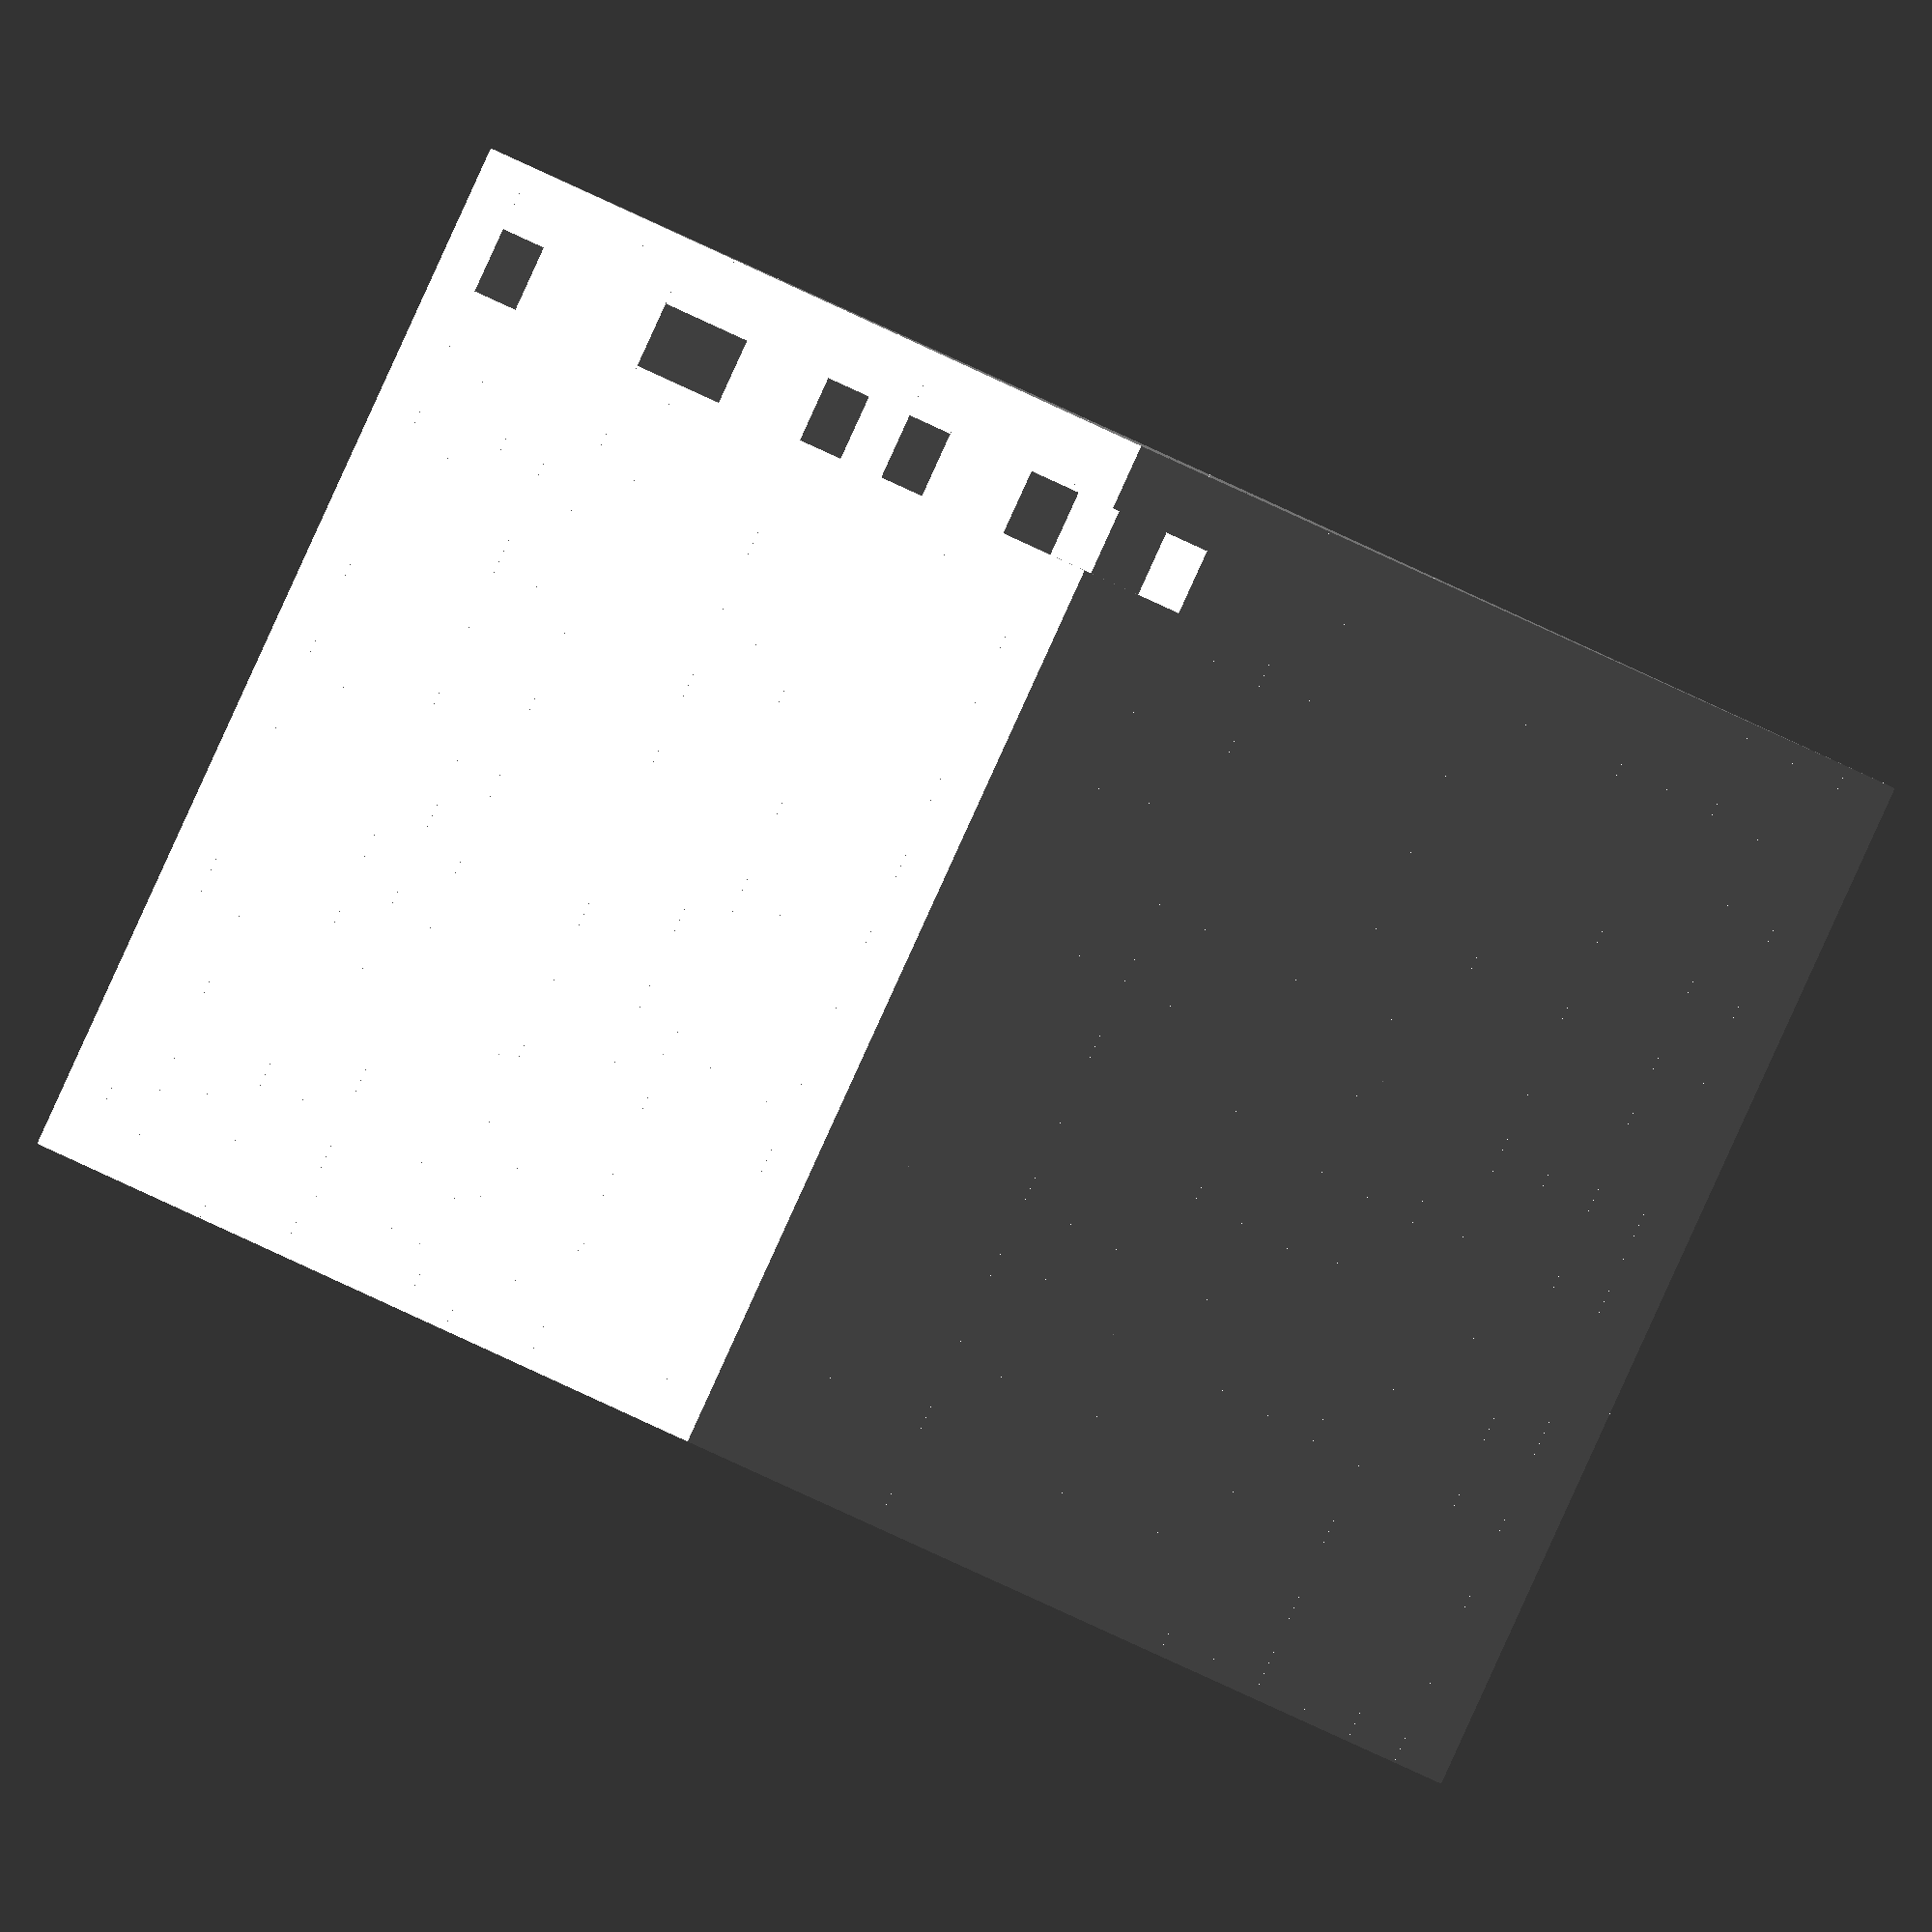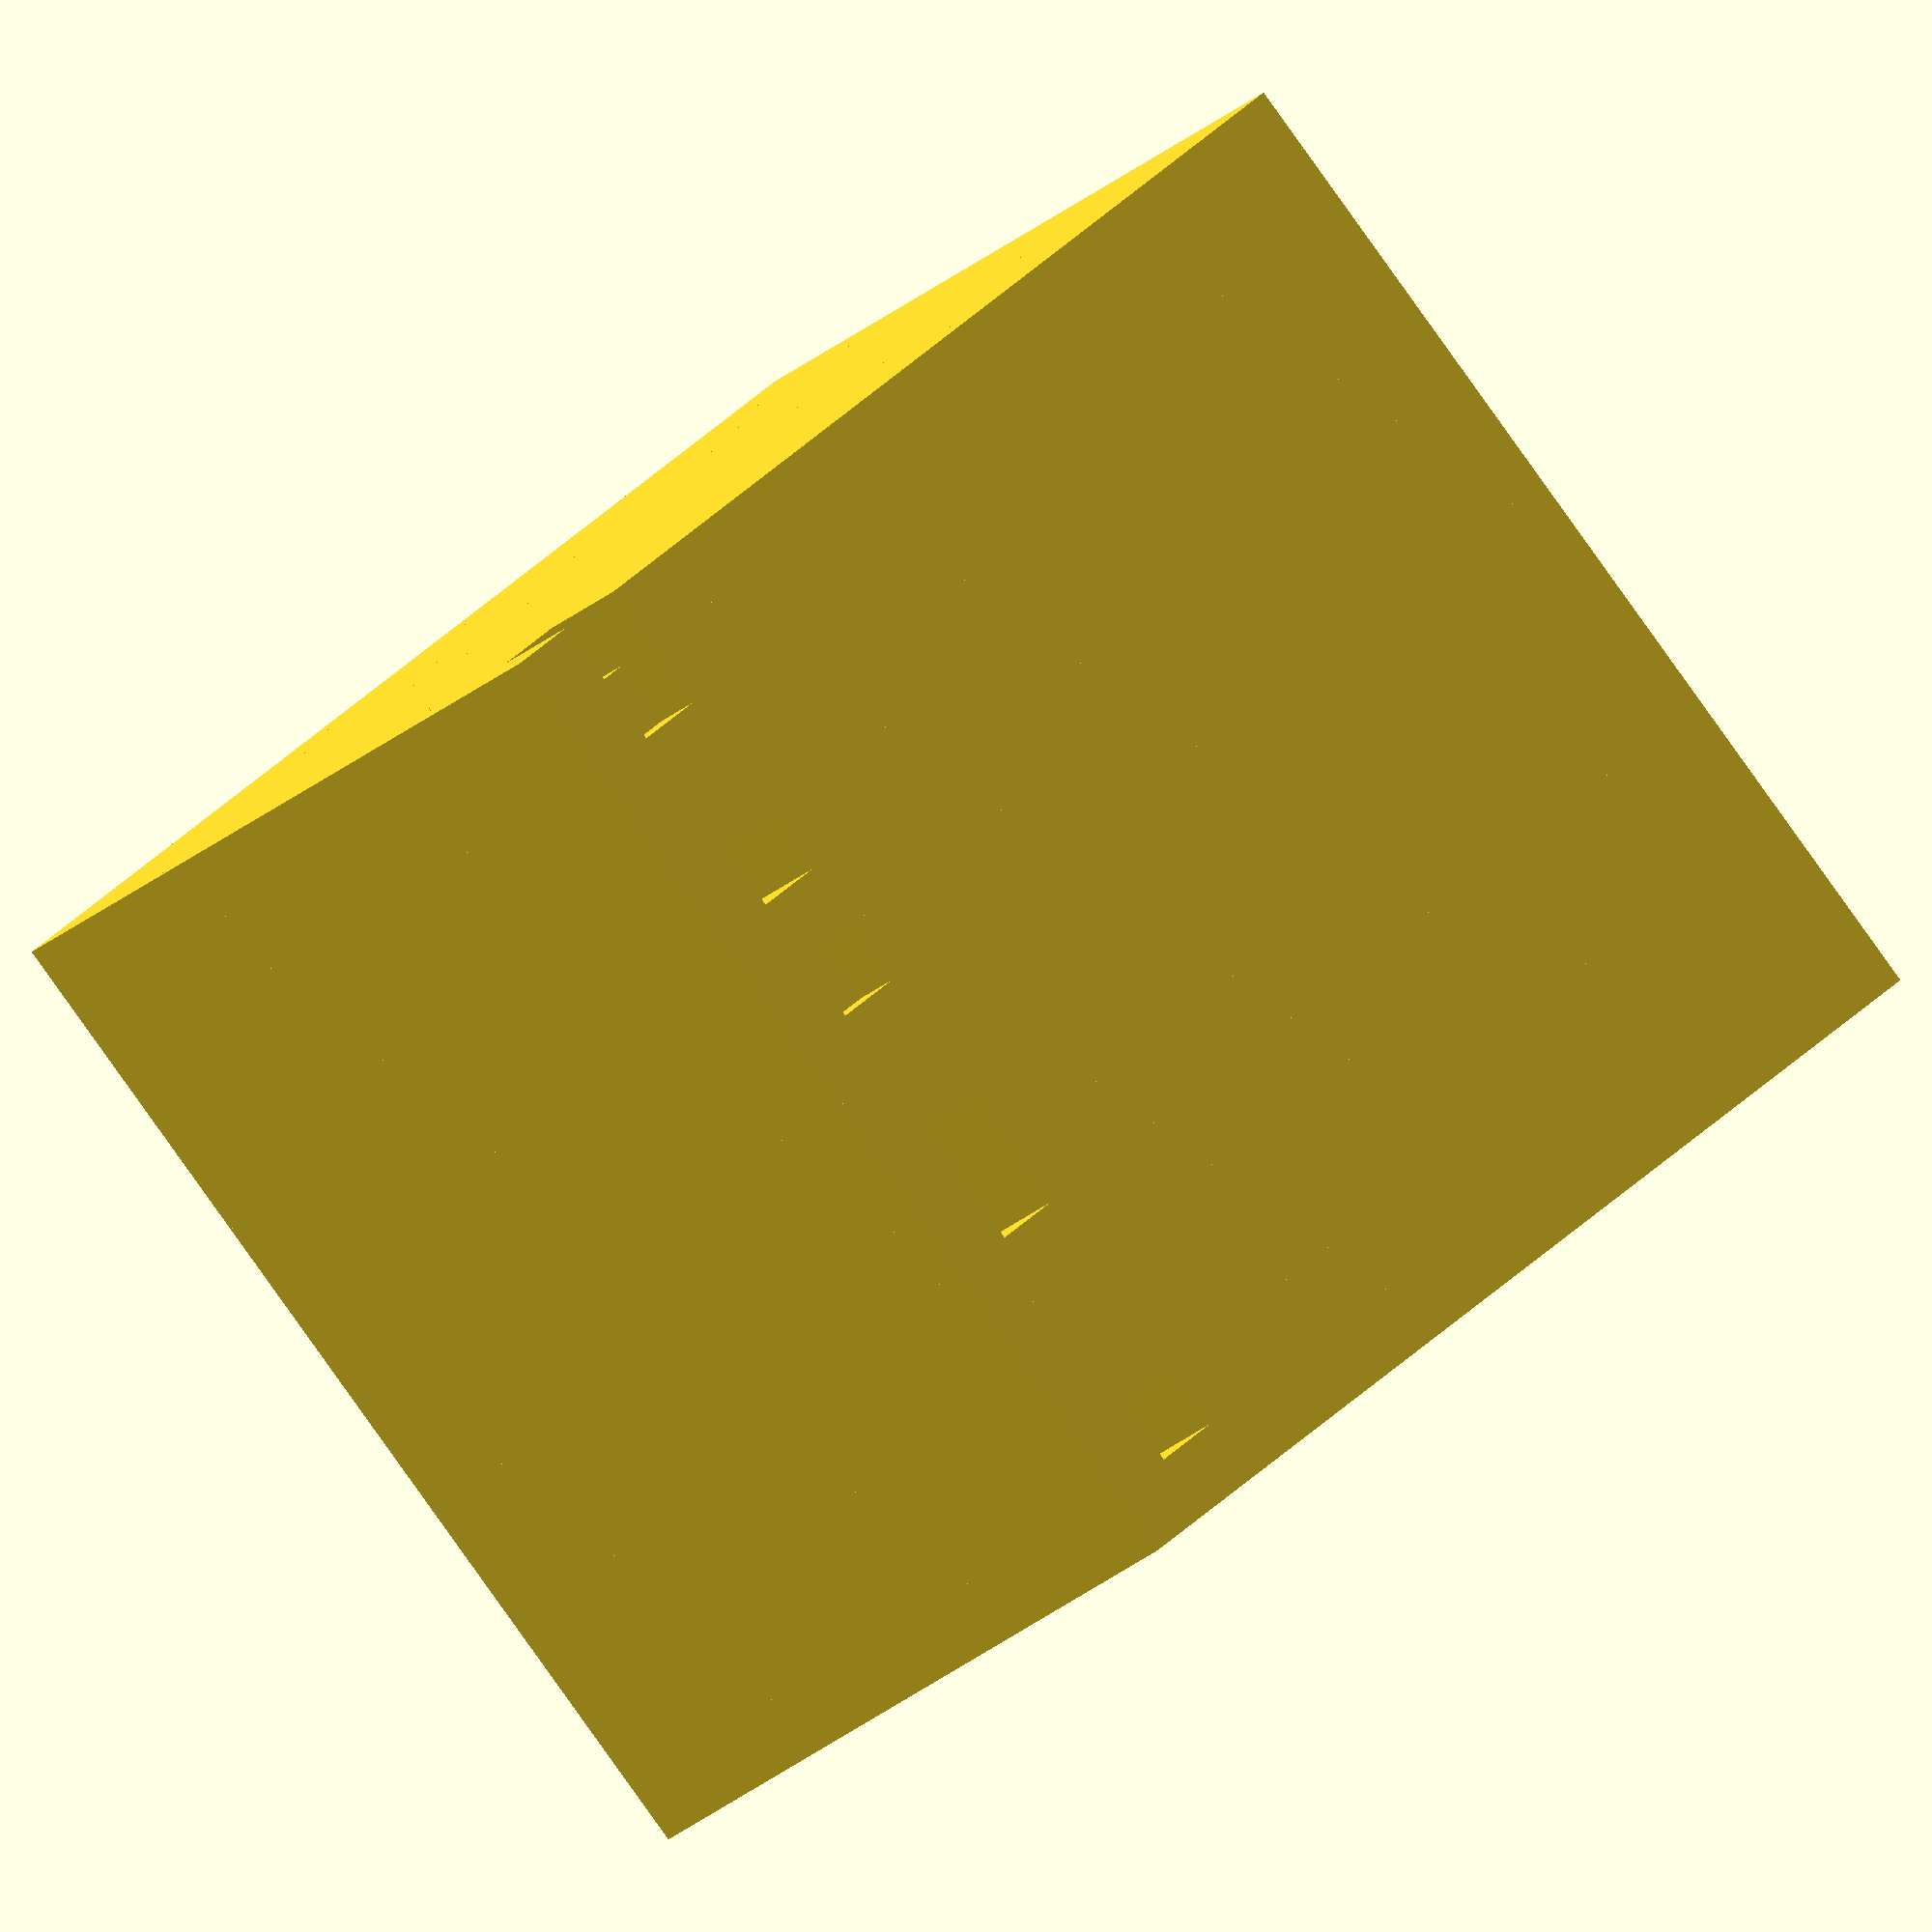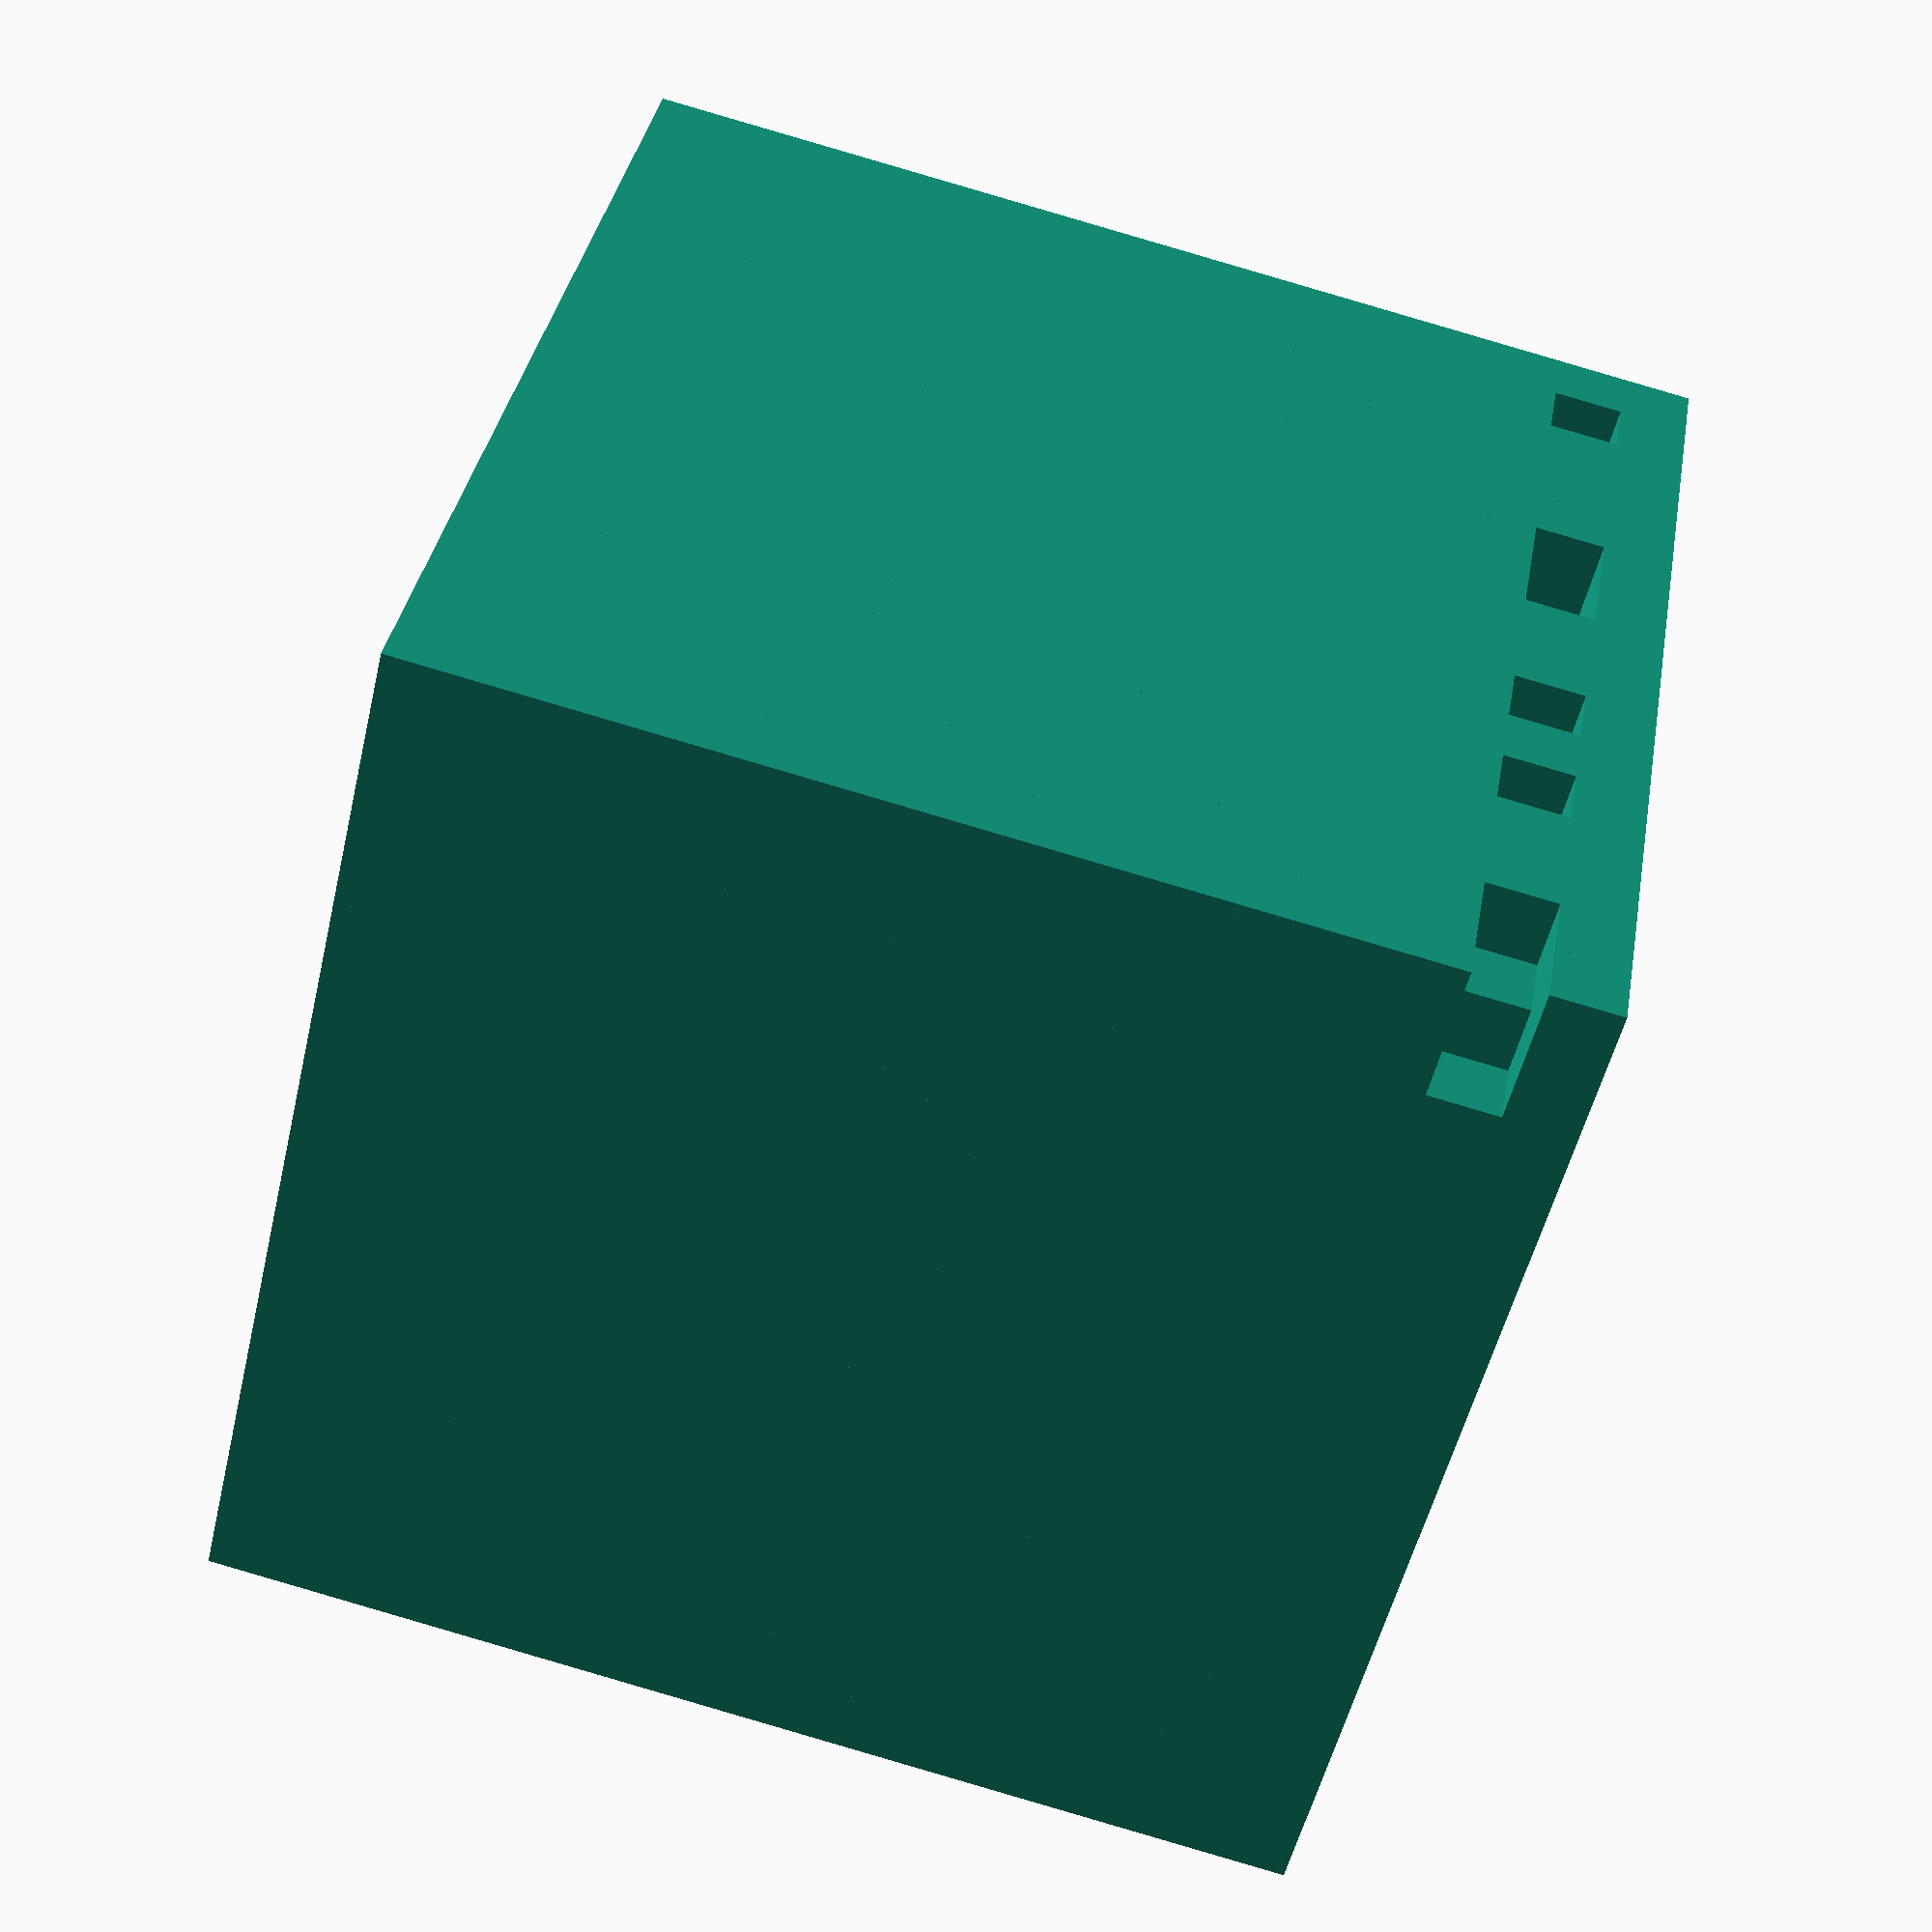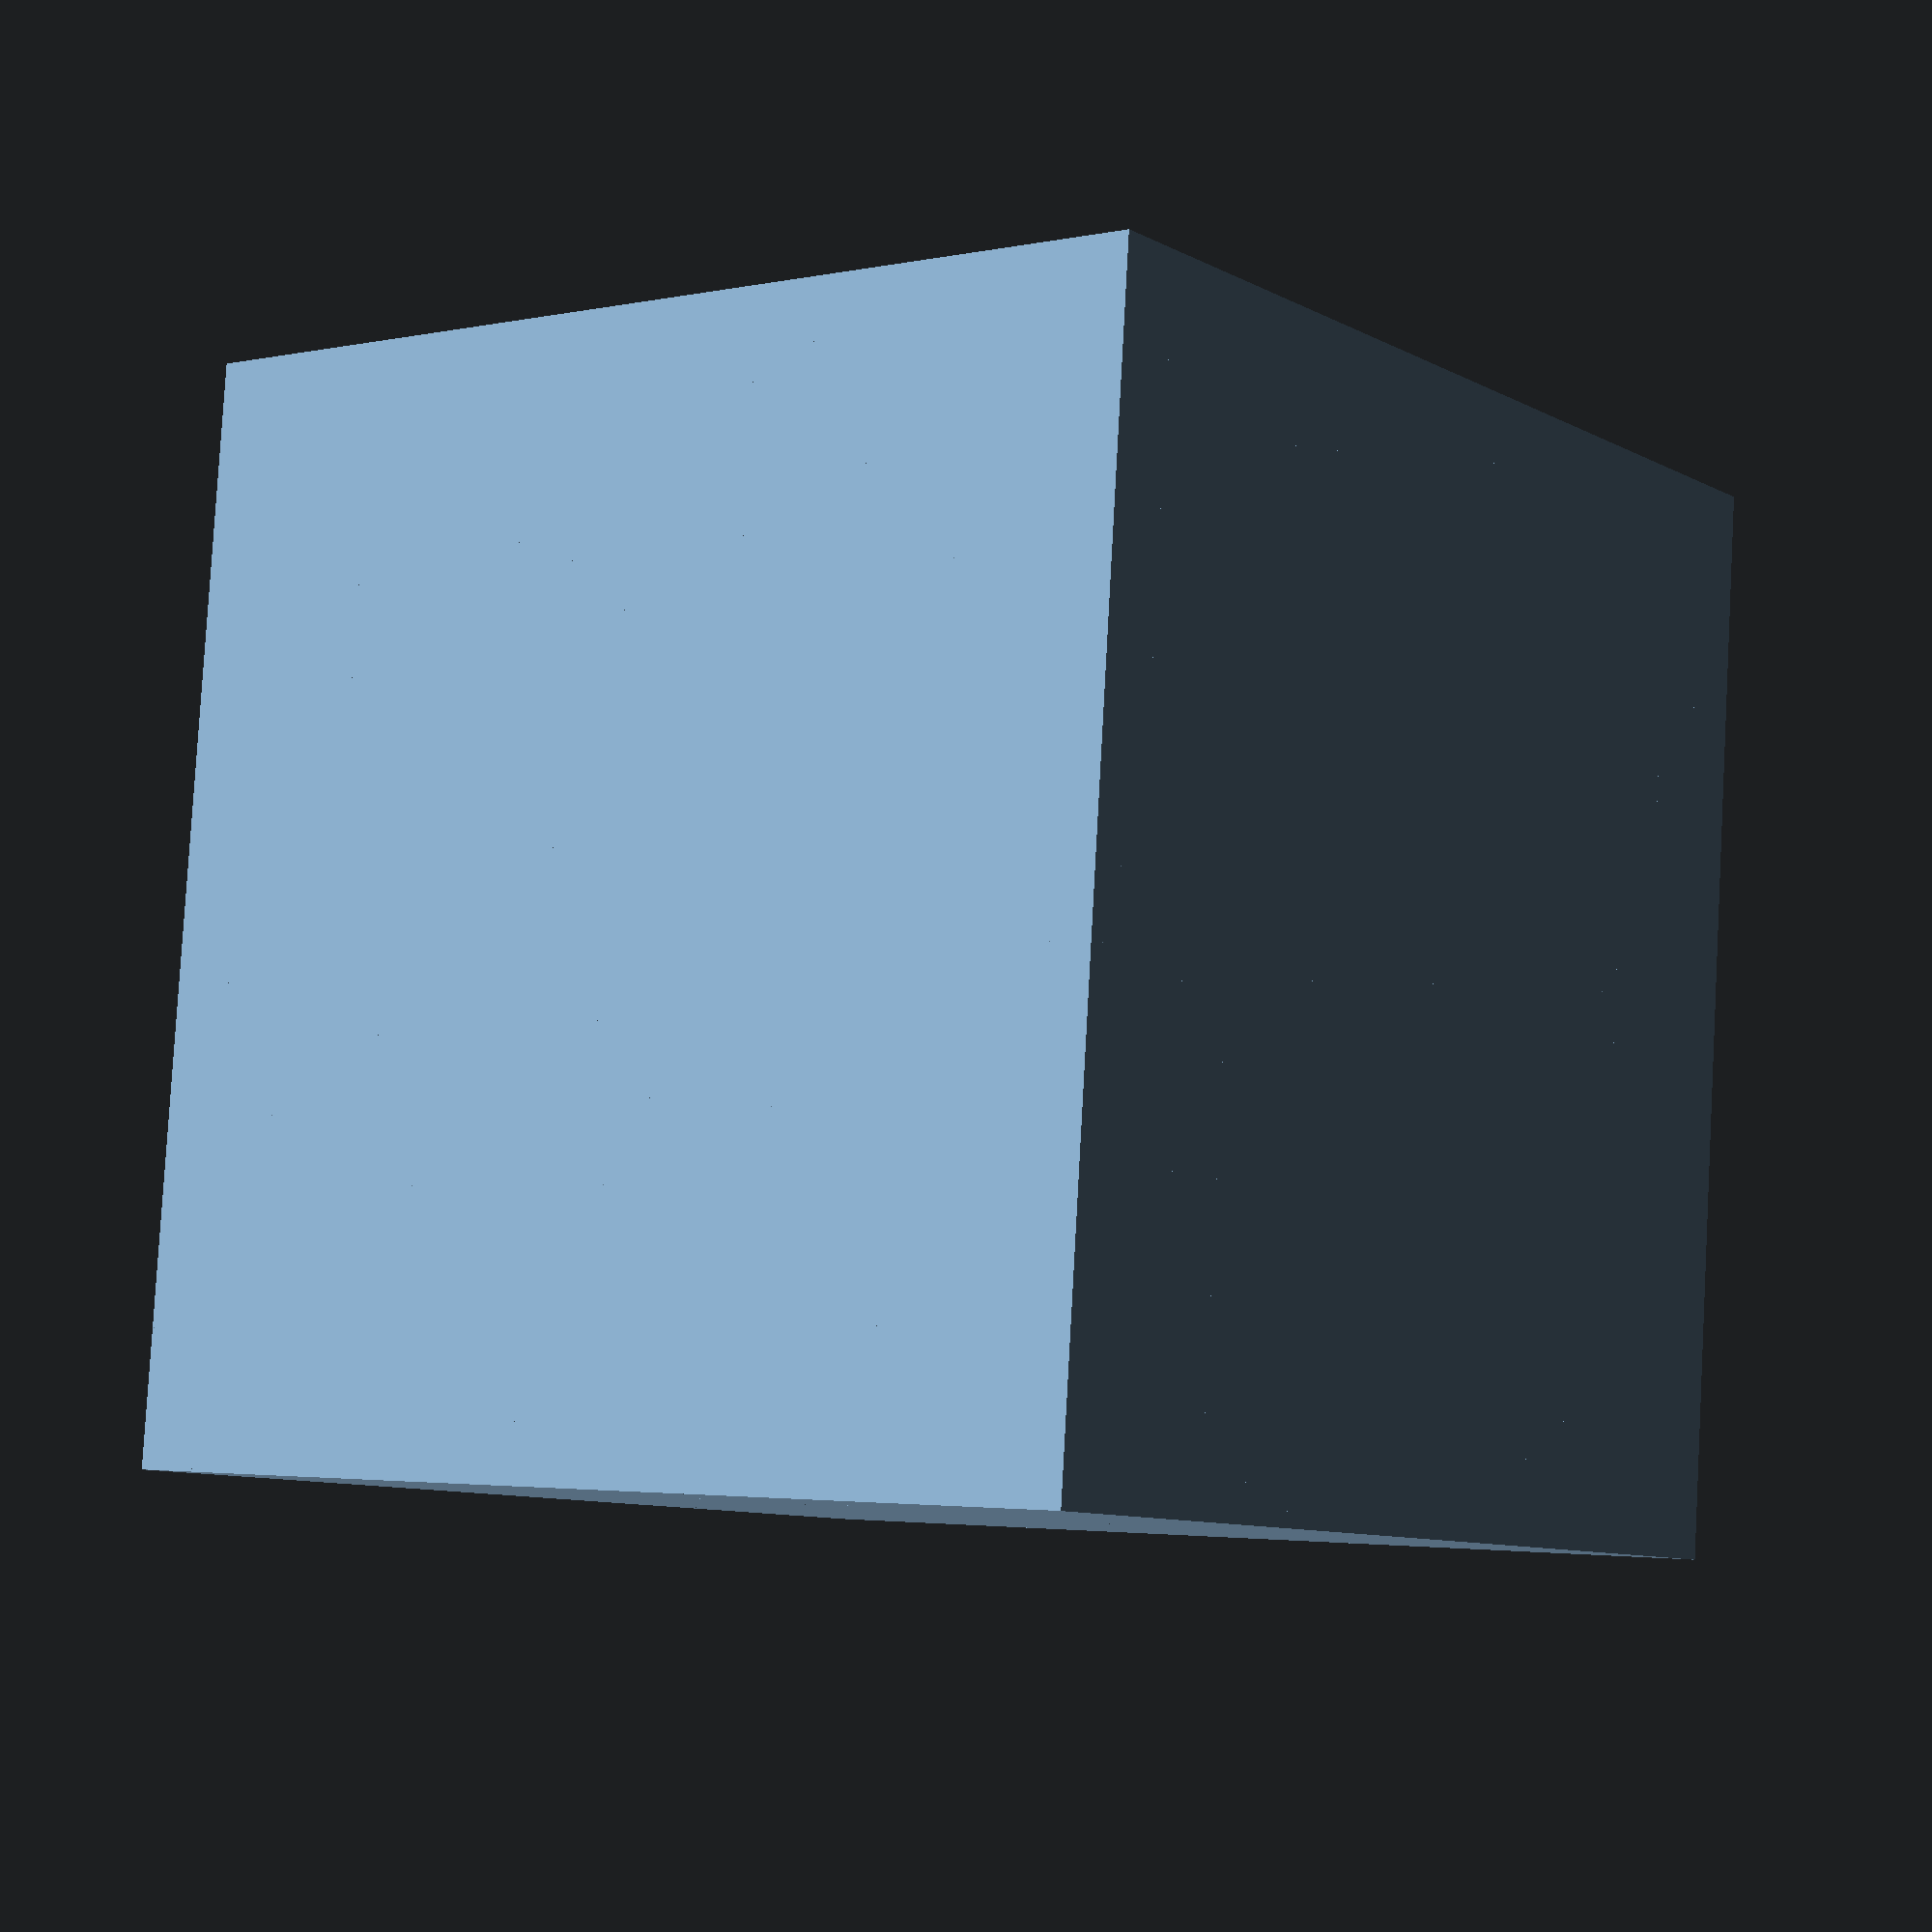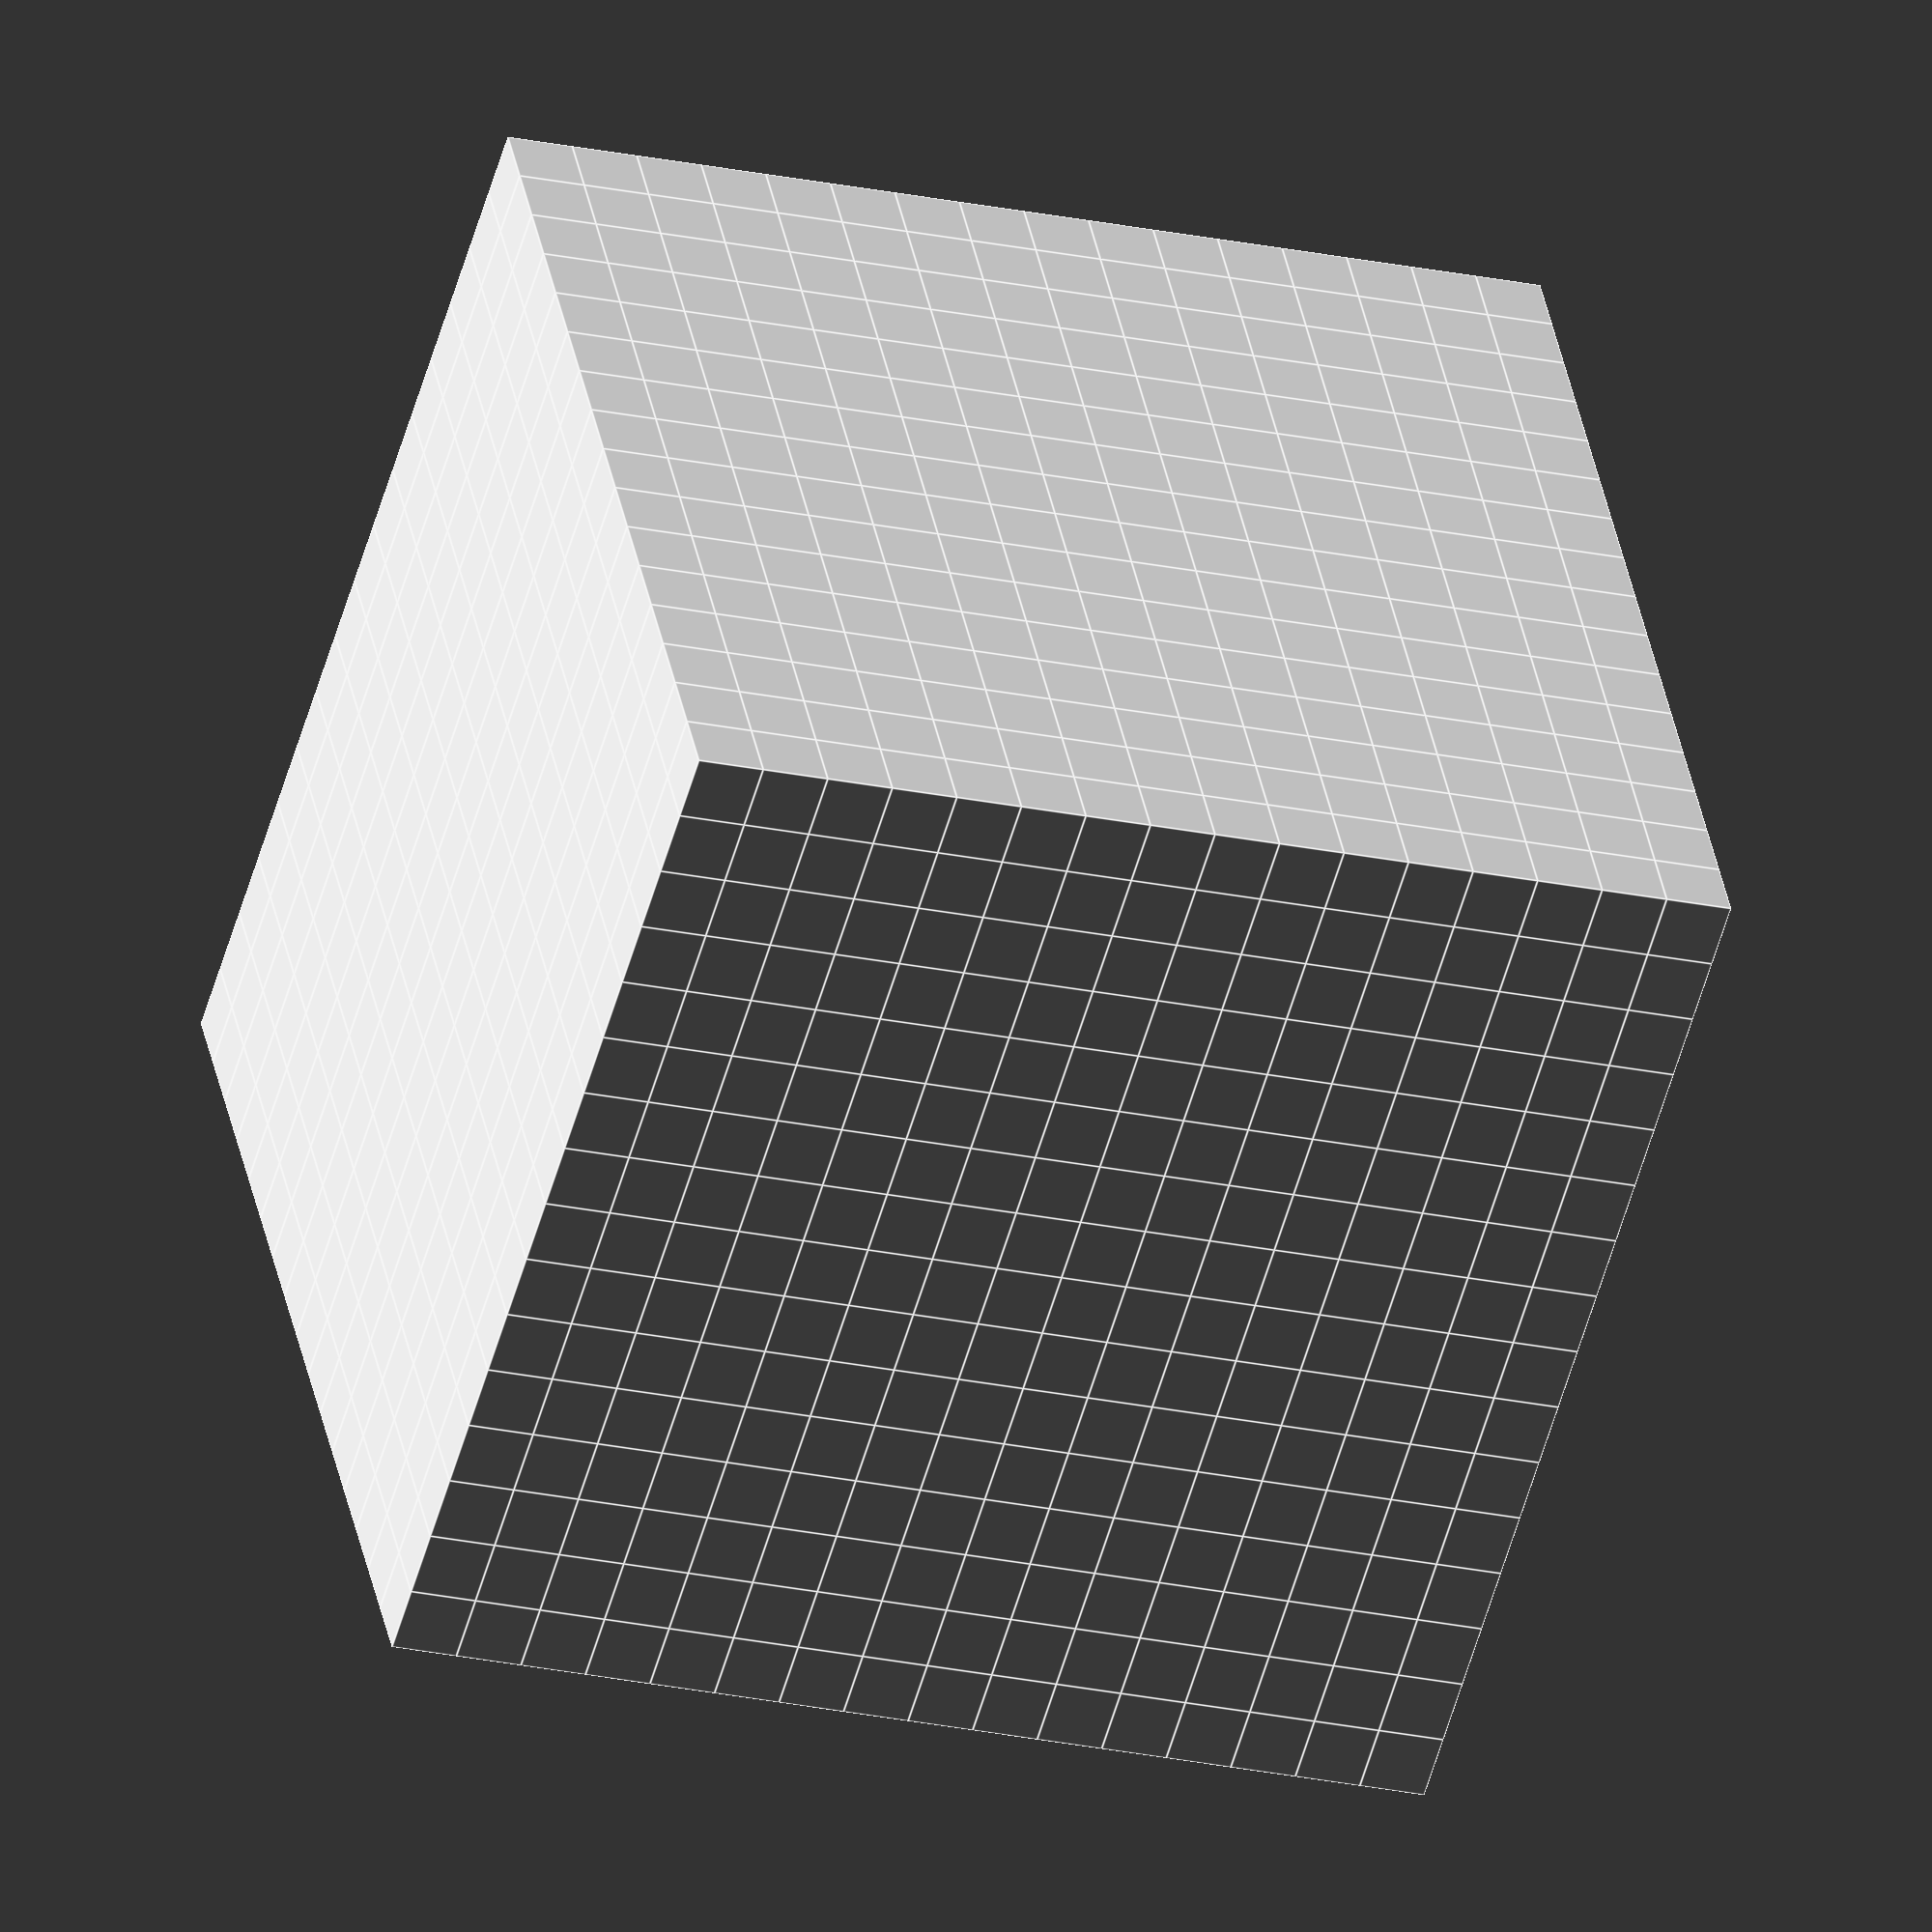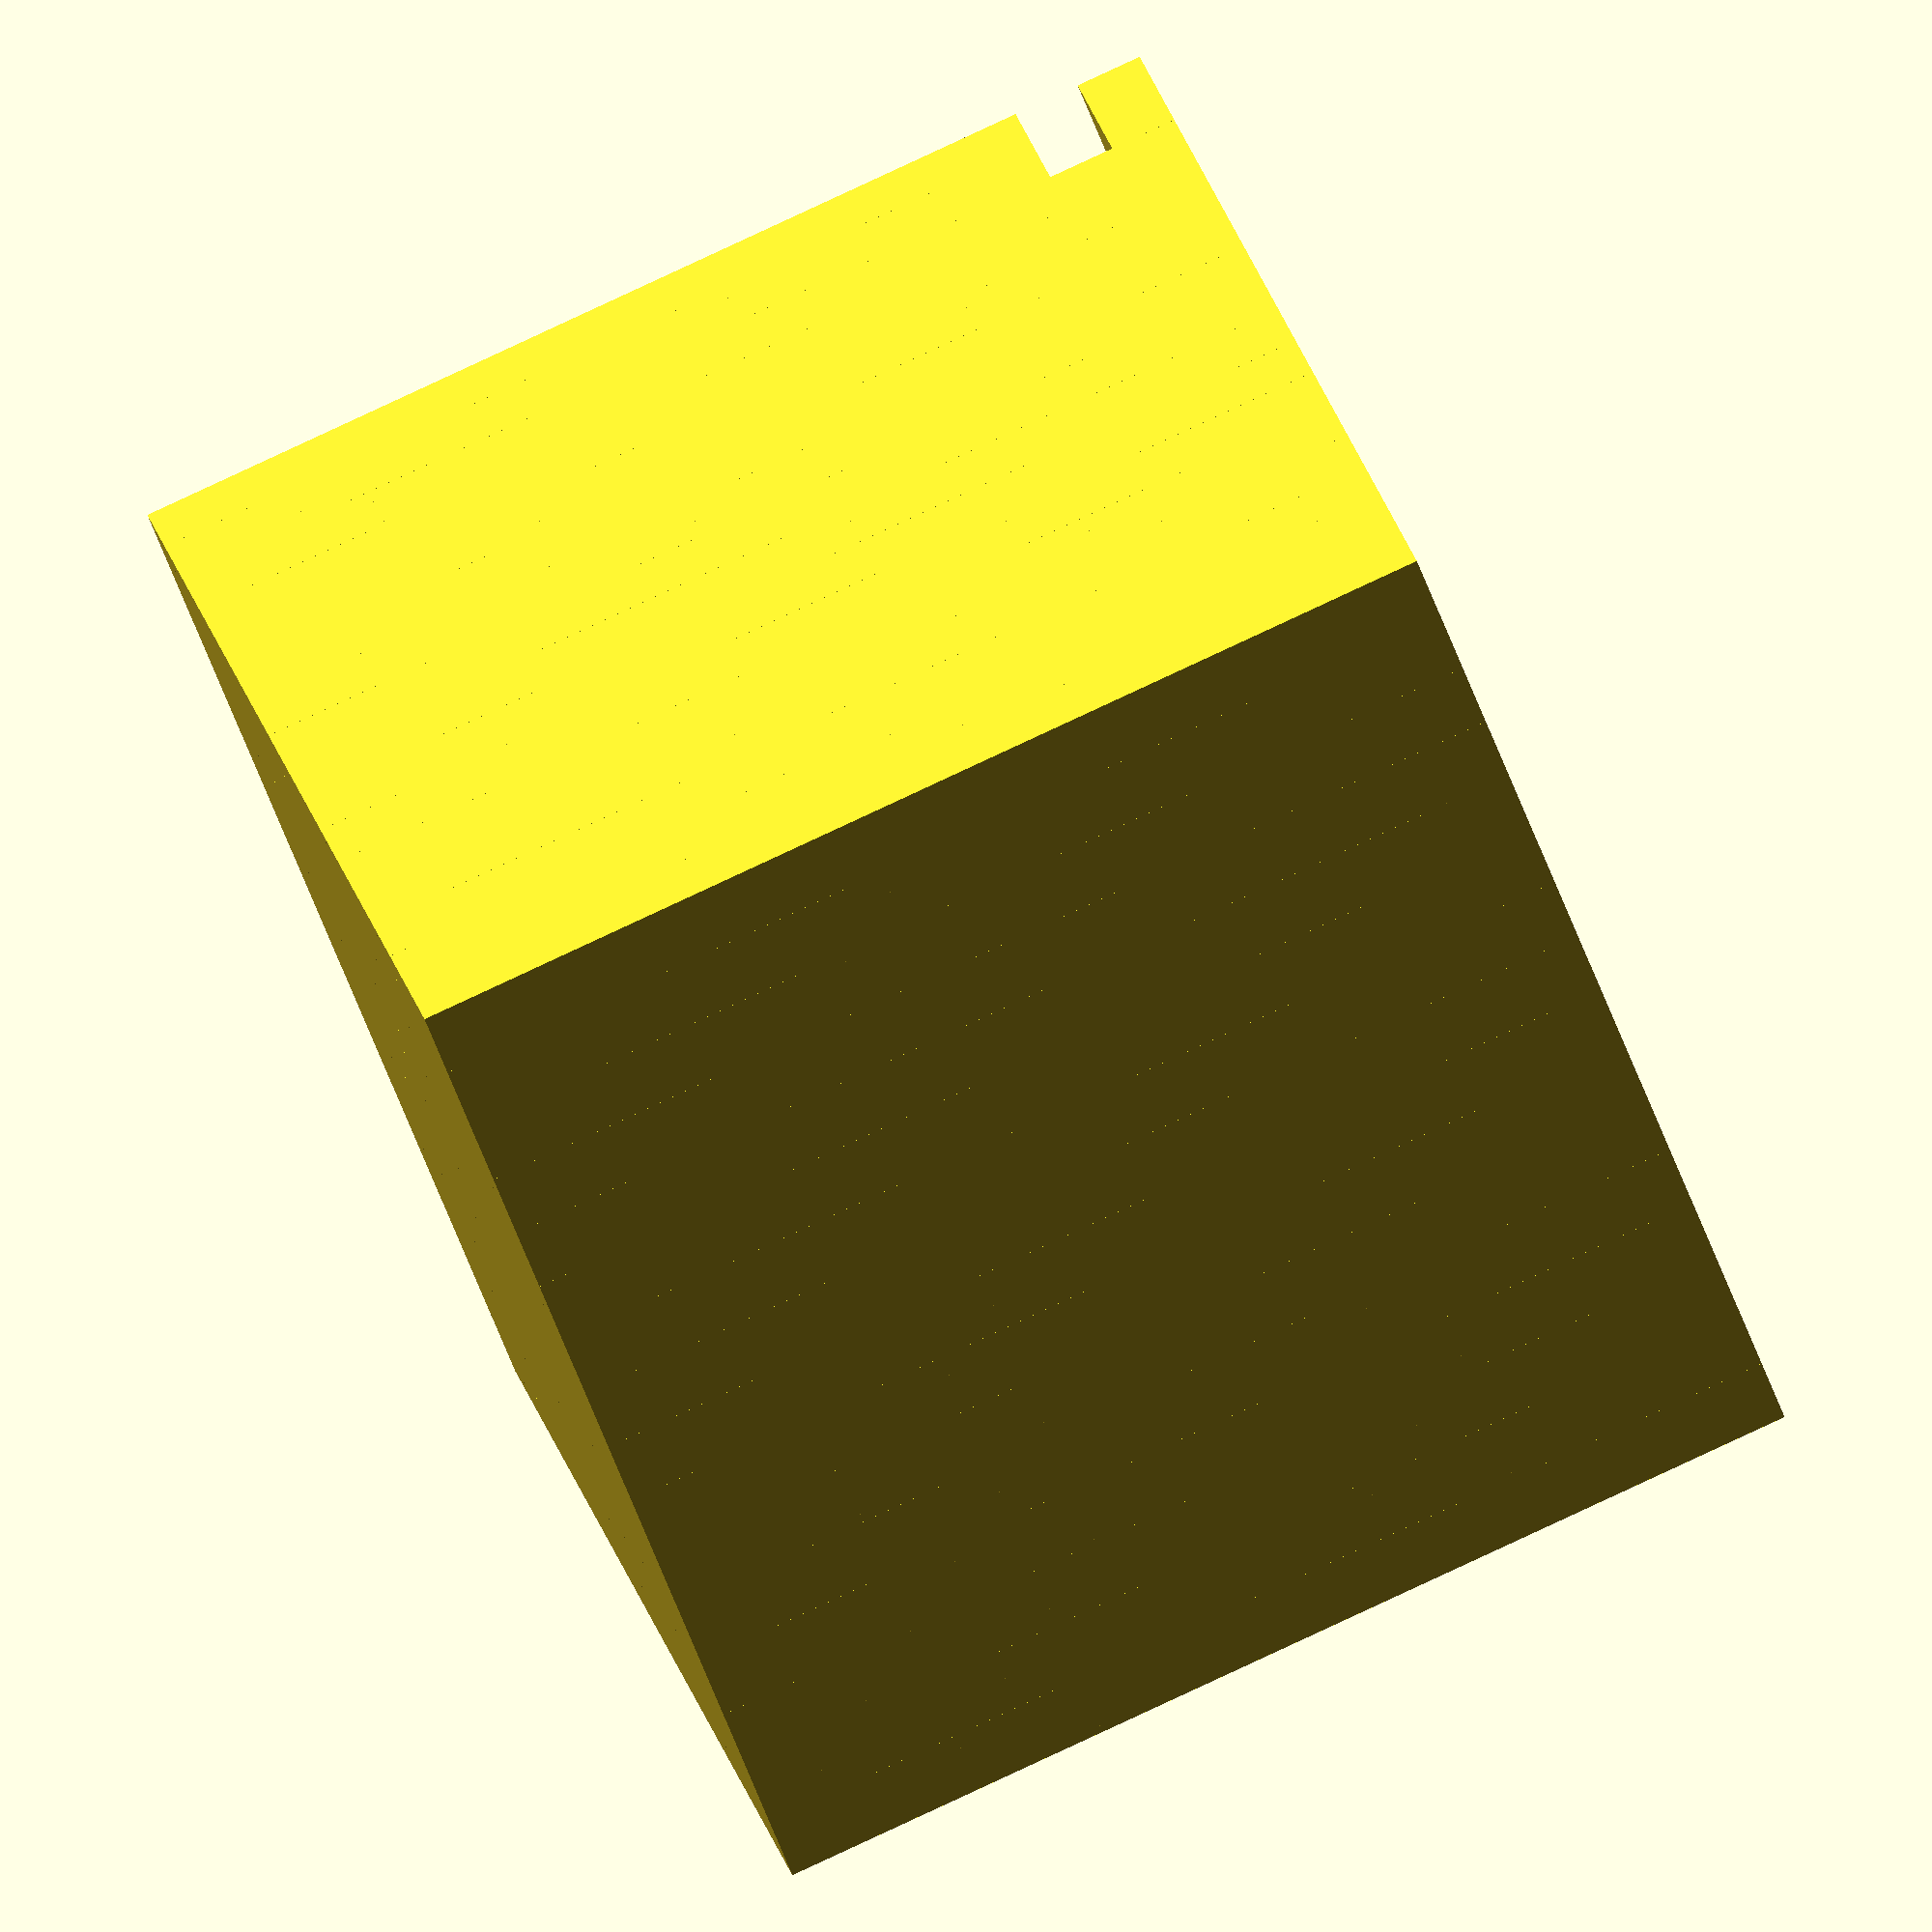
<openscad>
module square(rVals, gVals, bVals) {
	for(r = rVals) for(g = gVals) for(b = bVals) translate([r, g, b]) cube(1);
}
square([11], [0,3,5,6,7,8,9,10,11,12,13], [0,1,2,3,4,5,6,7,8,9,10,11,12,13,15]);
square([0,1,2,5,8,13,14], [12], [0,1,2,3,4,5,6,7,8,9,10,11,12,13,15]);
square([9], [0,3,4,5,6,7,8,9,10,11,12,13,14,15], [0,1,2,3,4,5,6,7,8,9,10,11,12,13,15]);
square([10], [0,3,4,5,6,7,8,9,10,11,12,13,14,15], [0,1,2,3,4,5,6,7,8,9,10,11,12,13,15]);
square([5], [0,1,2,3,4,5,6,7,8,9,10,11,13,14], [0,1,2,3,4,5,6,7,8,9,10,11,12,13,14,15]);
square([0,1,2,3,6,7,8,9,10,11,12,13], [2], [0,1,2,3,4,5,6,7,8,9,10,11,12,13,14,15]);
square([12], [0,1,3,4,5,6,7,8,9,10,11,12,13], [0,1,2,3,4,5,6,7,8,9,10,11,12,13,15]);
square([1,6,7,11,12,13,15], [14], [0,1,2,3,4,5,6,7,8,9,10,11,12,13,14,15]);
square([6], [0,3,4,5,6,7,8,9,10,11,12,13,15], [0,1,2,3,4,5,6,7,8,9,10,11,12,13,15]);
square([0,6,7,9,10,11], [1], [0,1,2,3,4,5,6,7,8,9,10,11,12,13,15]);
square([13], [0,1,3,4,5,6,7,8,9,10,11,13,15], [0,1,2,3,4,5,6,7,8,9,10,11,12,13,14,15]);
square([8], [0,1,3,4,5,6,7,8,9,10,11,13,14,15], [0,1,2,3,4,5,6,7,8,9,10,11,12,13,14,15]);
square([3], [0,1,3,4,5,6,7,8,9,10,11,12,13,14,15], [0,1,2,3,4,5,6,7,8,9,10,11,12,13,14,15]);
square([0,1,11], [4], [0,1,2,3,4,5,6,7,8,9,10,11,12,13,14,15]);
square([15], [0,1,2,3,4,5,6,7,8,9,10,11,12,13], [0,1,2,3,4,5,6,7,8,9,10,11,12,13,14,15]);
square([14], [0,1,2,3,4,5,6,7,8,9,10,11,13,14,15], [0,1,2,3,4,5,6,7,8,9,10,11,12,13,15]);
square([2], [0,1,3,4,5,6,7,8,9,10,11,13,14], [0,1,2,3,4,5,6,7,8,9,10,11,12,13,15]);
square([4], [0,1,2,3,4,5,6,7,8,9,10,11,12,13,14,15], [0,1,2,3,4,5,6,7,8,9,10,11,12,13,15]);
square([2,5,7,11,12,15], [15], [0,1,2,3,4,5,6,7,8,9,10,11,12,13,14,15]);
square([0], [0,3,5,6,7,8,9,10,11,13,14,15], [0,1,2,3,4,5,6,7,8,9,10,11,12,13,15]);
square([7], [0,3,4,5,6,7,8,9,10,11,12,13], [0,1,2,3,4,5,6,7,8,9,10,11,12,13,15]);
square([0,1,2,4,6,7,9,10,11,12,14], [0,1,3,5,6,7,8,9,10,11,12,13], [14]);
square([1], [0,1,3,5,6,7,8,9,10,11,13,15], [0,1,2,3,4,5,6,7,8,9,10,11,12,13,15]);
</openscad>
<views>
elev=89.9 azim=229.2 roll=335.5 proj=o view=wireframe
elev=314.7 azim=37.5 roll=42.8 proj=o view=wireframe
elev=270.0 azim=53.5 roll=286.3 proj=p view=wireframe
elev=9.6 azim=86.0 roll=216.8 proj=p view=solid
elev=204.2 azim=301.9 roll=289.3 proj=o view=edges
elev=275.9 azim=143.0 roll=245.1 proj=o view=solid
</views>
